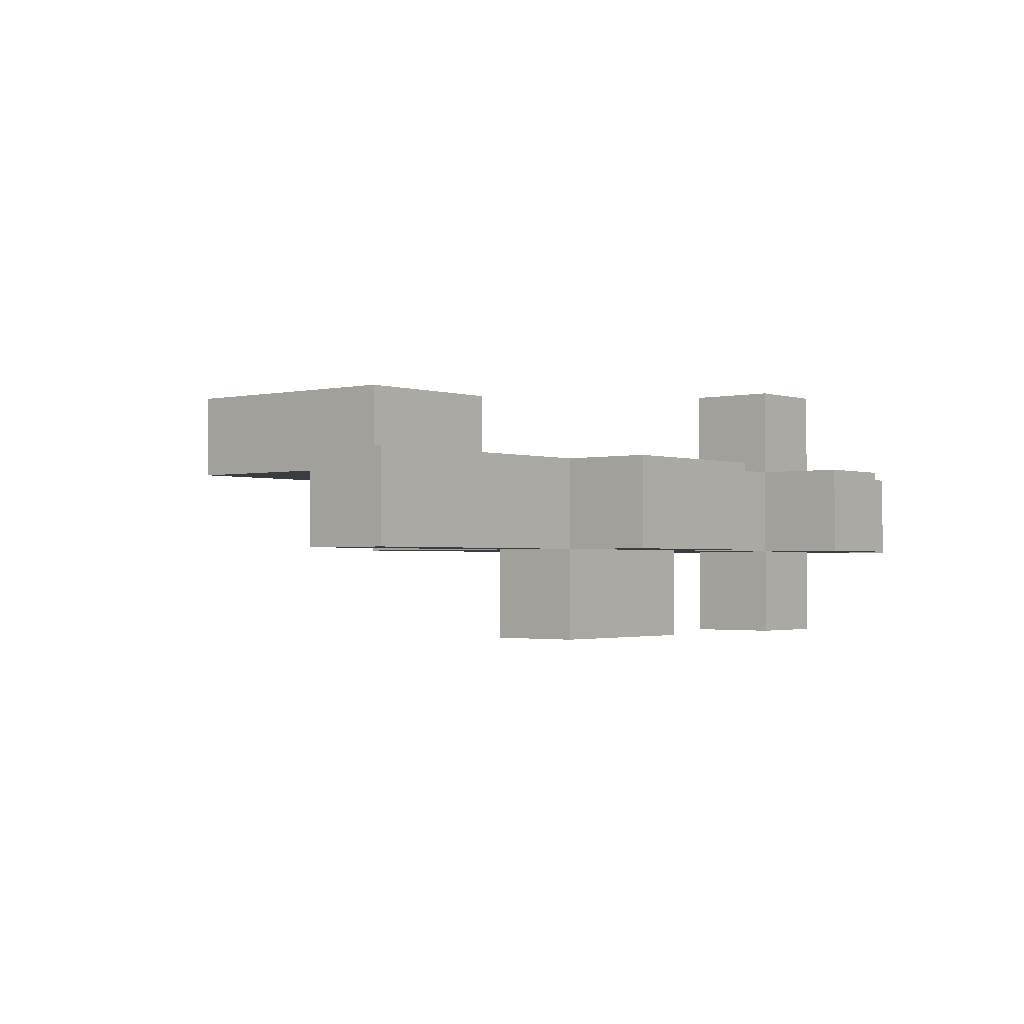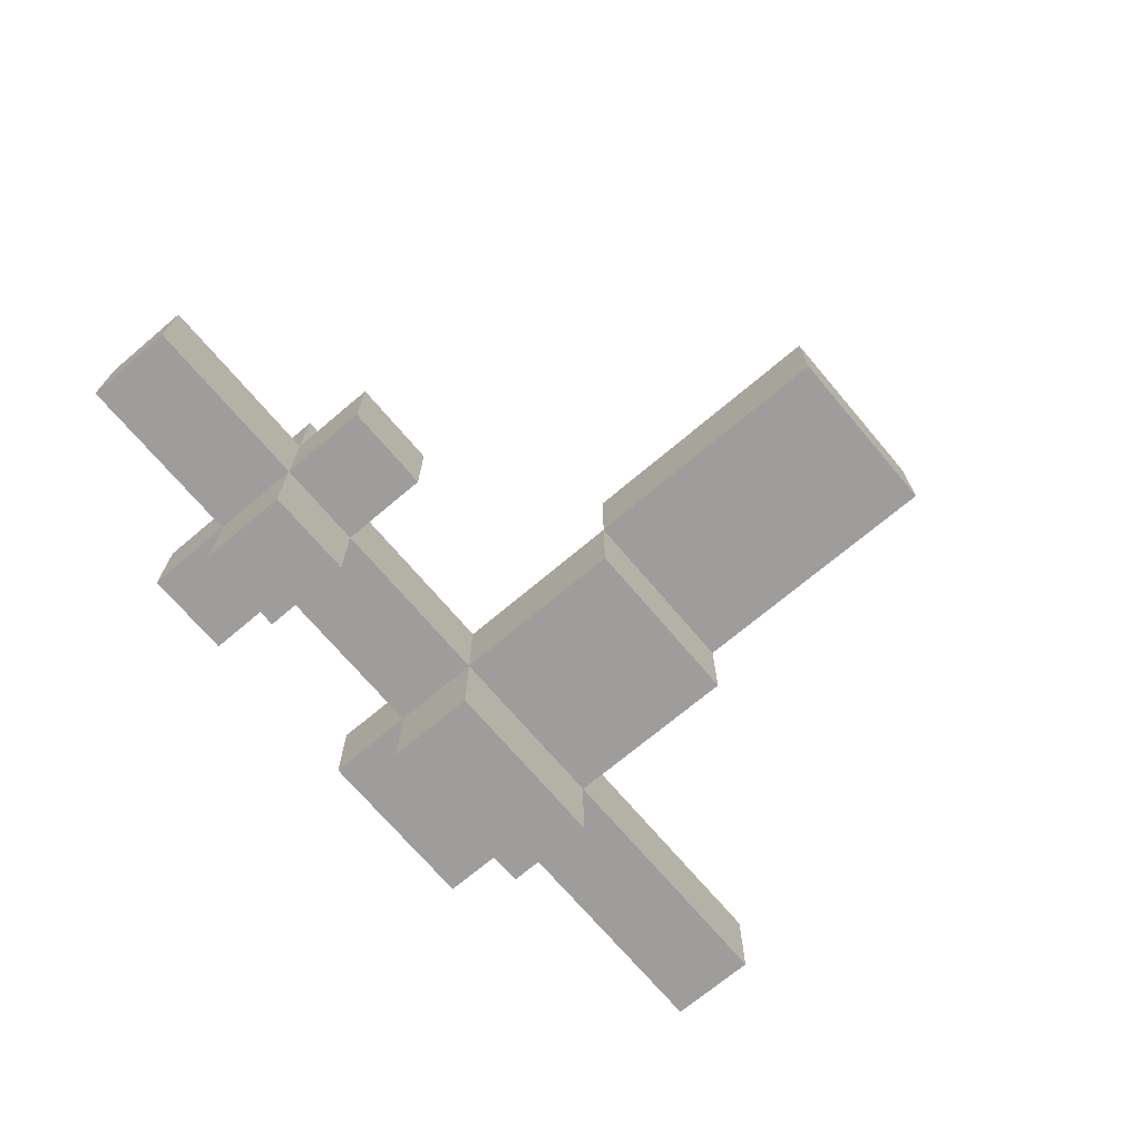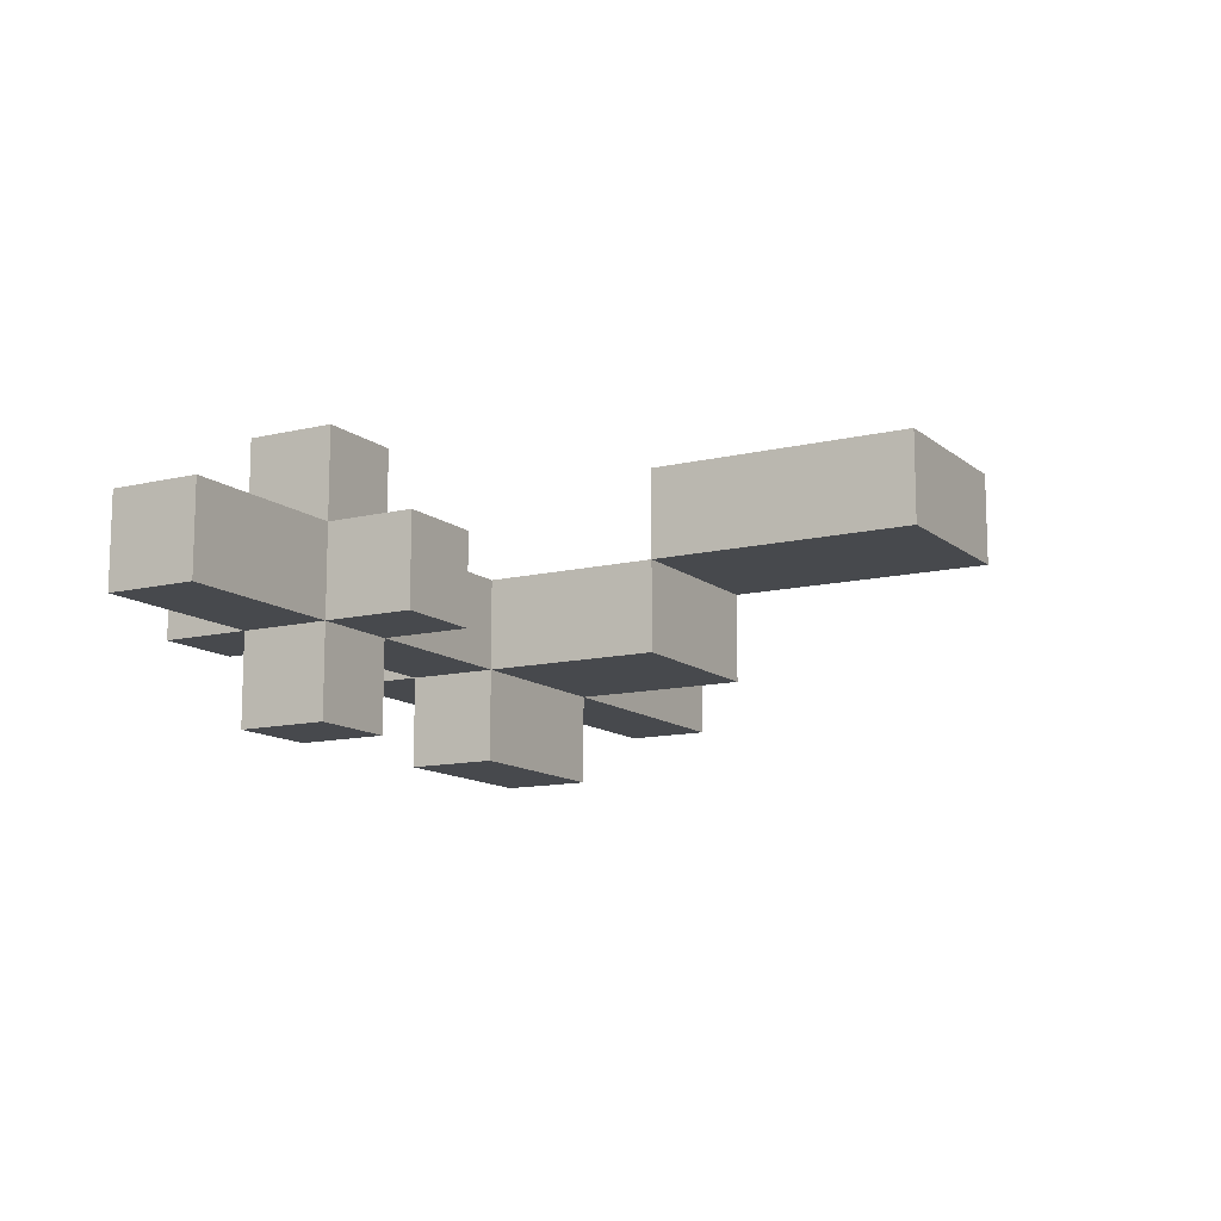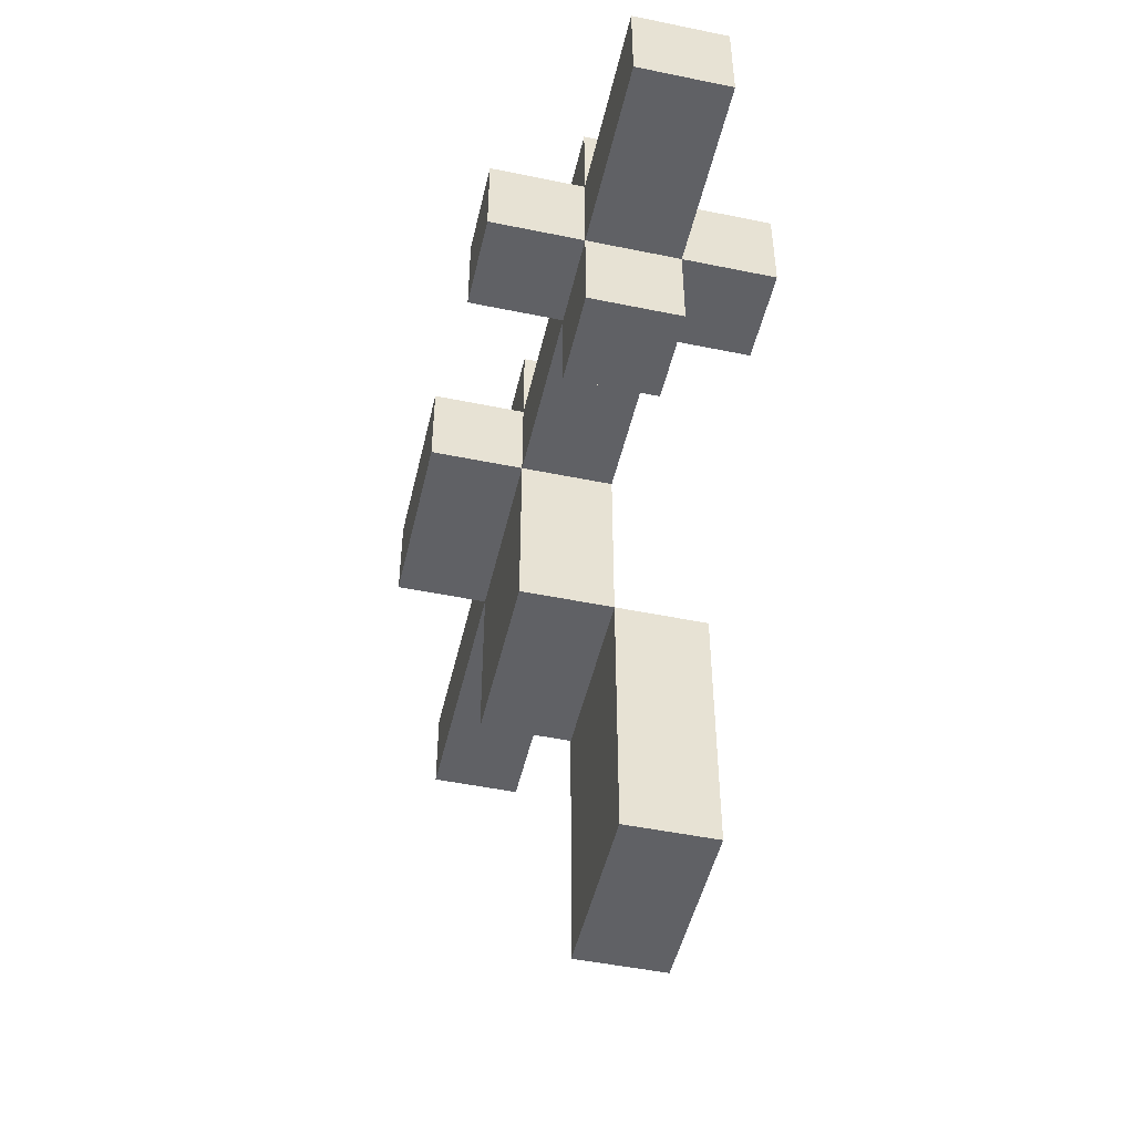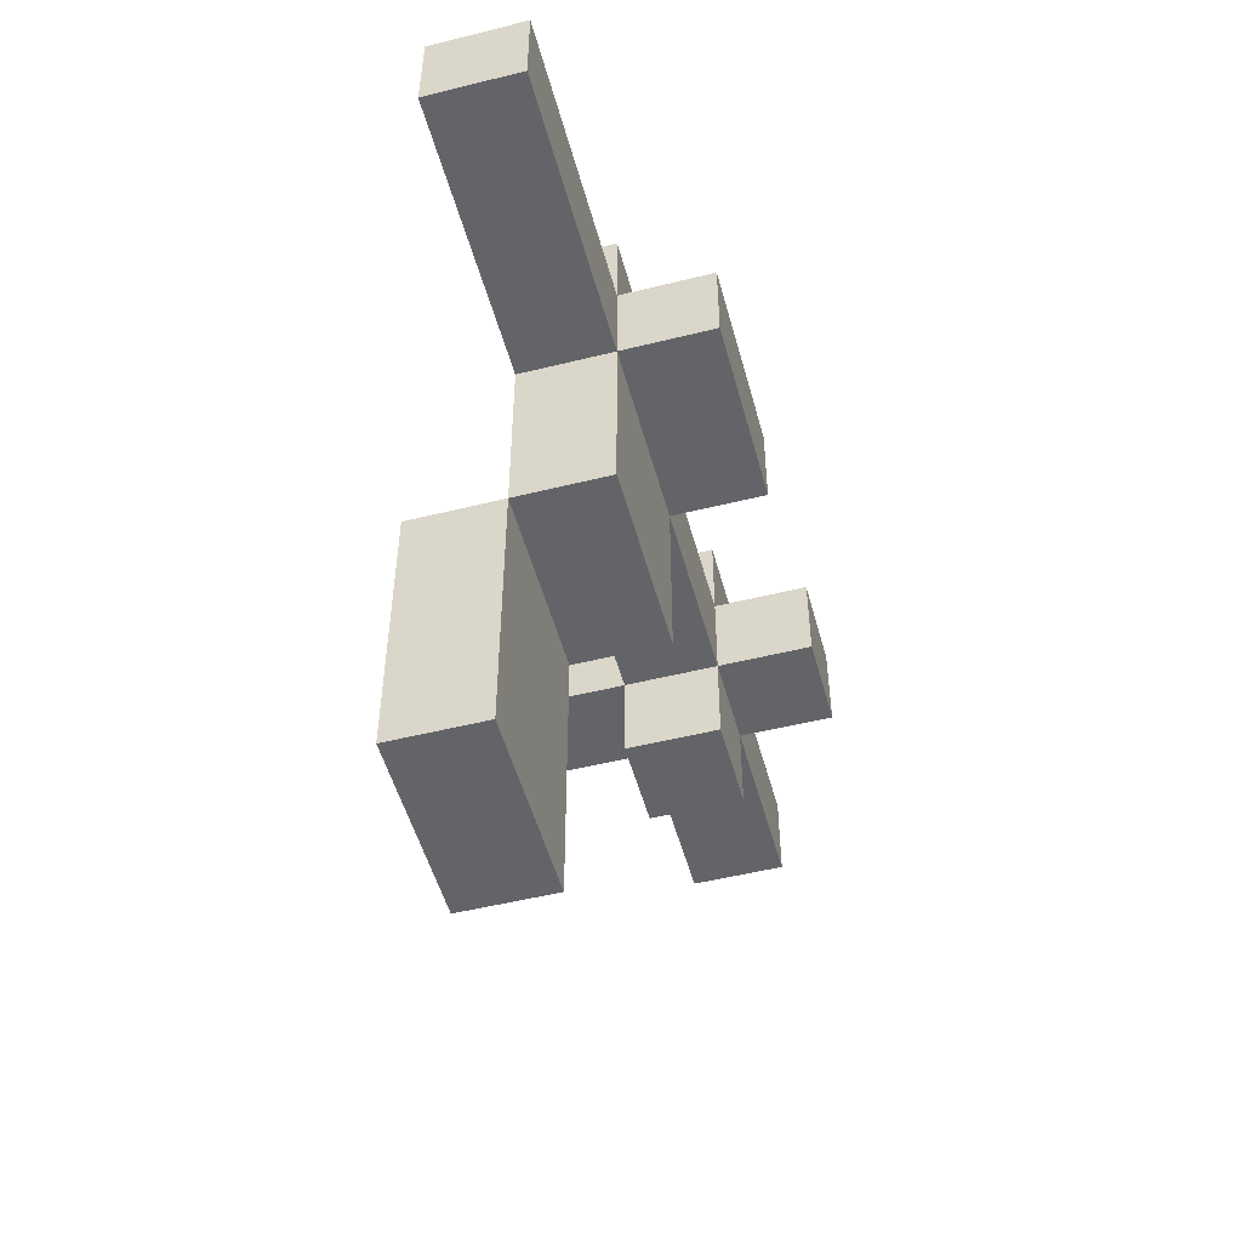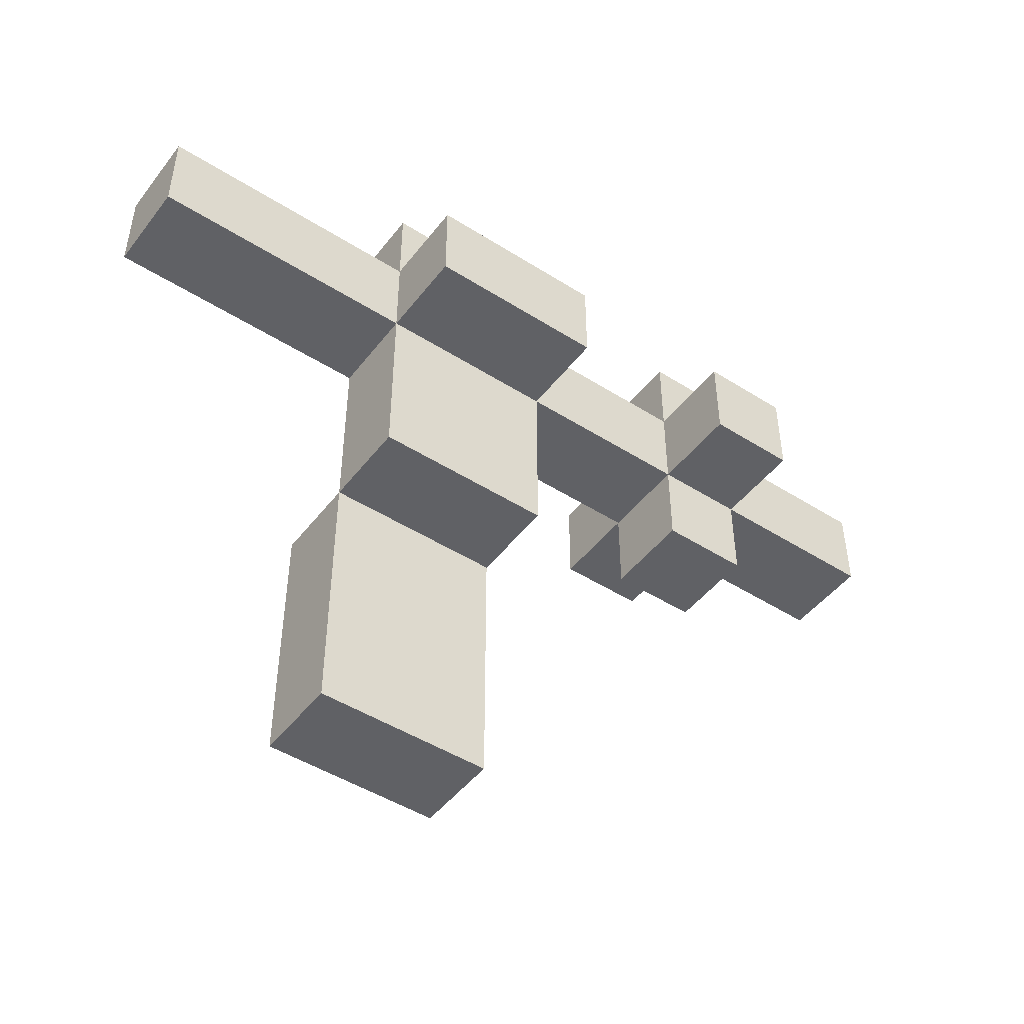
<metadata>
{"format":"obj","ext":"obj","renderer":"f3d","projection":"perspective","resolution":1024,"background":"white","views":[{"elev":-1.7,"azim":129.9,"up":"+Z"},{"elev":-70.7,"azim":-49.8,"up":"+Z"},{"elev":-12.1,"azim":-60.3,"up":"+Z"},{"elev":-48.8,"azim":-102.9,"up":"+Y"},{"elev":-51.3,"azim":105.1,"up":"+Y"},{"elev":-47.2,"azim":144.3,"up":"+Y"}]}
</metadata>
<code>
o
v -2.4 0.9 3.5
v -2.4 0.9 3.4
v -2.4 1 3.5
v -2.4 1 3.4
v -2.2 0.8 3.5
v -2.2 0.8 3.4
v -2.2 0.9 3.6
v -2.2 0.9 3.5
v -2.2 0.9 3.4
v -2.2 0.9 3.3
v -2.2 1 3.6
v -2.2 1 3.5
v -2.2 1 3.4
v -2.2 1 3.3
v -2.2 1.1 3.5
v -2.2 1.1 3.4
v -1.9 0.4 3.6
v -1.9 0.4 3.5
v -1.9 0.7 3.6
v -1.9 0.7 3.5
v -1.9 0.7 3.4
v -1.9 0.9 3.5
v -1.9 0.9 3.4
v -1.9 0.9 3.3
v -1.9 1 3.5
v -1.9 1 3.4
v -1.9 1 3.3
v -1.9 1.1 3.5
v -1.9 1.1 3.4
v -2.1 0.8 3.5
v -2.1 0.8 3.4
v -2.1 0.9 3.6
v -2.1 0.9 3.5
v -2.1 0.9 3.4
v -2.1 0.9 3.3
v -2.1 1 3.6
v -2.1 1 3.5
v -2.1 1 3.4
v -2.1 1 3.3
v -2.1 1.1 3.5
v -2.1 1.1 3.4
v -1.7 0.4 3.6
v -1.7 0.4 3.5
v -1.7 0.7 3.6
v -1.7 0.7 3.5
v -1.7 0.7 3.4
v -1.7 0.9 3.5
v -1.7 0.9 3.4
v -1.7 0.9 3.3
v -1.7 1 3.5
v -1.7 1 3.4
v -1.7 1 3.3
v -1.7 1.1 3.5
v -1.7 1.1 3.4
v -1.4 0.9 3.5
v -1.4 0.9 3.4
v -1.4 1 3.5
v -1.4 1 3.4
v -2.2 0.9 3.6
v -2.2 1 3.6
v -2.1 0.9 3.6
v -2.1 1 3.6
v -1.9 0.4 3.6
v -1.9 0.7 3.6
v -1.7 0.4 3.6
v -1.7 0.7 3.6
v -2.4 0.9 3.5
v -2.4 1 3.5
v -2.2 0.8 3.5
v -2.2 0.9 3.5
v -2.2 1 3.5
v -2.2 1.1 3.5
v -2.1 0.8 3.5
v -2.1 0.9 3.5
v -2.1 1 3.5
v -2.1 1.1 3.5
v -1.9 0.7 3.5
v -1.9 0.9 3.5
v -1.9 1 3.5
v -1.9 1.1 3.5
v -1.7 0.7 3.5
v -1.7 0.9 3.5
v -1.7 1 3.5
v -1.7 1.1 3.5
v -1.4 0.9 3.5
v -1.4 1 3.5
v -1.9 0.4 3.5
v -1.9 0.7 3.5
v -1.7 0.4 3.5
v -1.7 0.7 3.5
v -2.4 0.9 3.4
v -2.4 1 3.4
v -2.2 0.8 3.4
v -2.2 0.9 3.4
v -2.2 1 3.4
v -2.2 1.1 3.4
v -2.1 0.8 3.4
v -2.1 0.9 3.4
v -2.1 1 3.4
v -2.1 1.1 3.4
v -1.9 0.7 3.4
v -1.9 0.9 3.4
v -1.9 1 3.4
v -1.9 1.1 3.4
v -1.7 0.7 3.4
v -1.7 0.9 3.4
v -1.7 1 3.4
v -1.7 1.1 3.4
v -1.4 0.9 3.4
v -1.4 1 3.4
v -2.2 0.9 3.3
v -2.2 1 3.3
v -2.1 0.9 3.3
v -2.1 1 3.3
v -1.9 0.9 3.3
v -1.9 1 3.3
v -1.7 0.9 3.3
v -1.7 1 3.3
v -1.9 0.4 3.6
v -1.7 0.4 3.6
v -1.9 0.4 3.5
v -1.7 0.4 3.5
v -1.9 0.7 3.5
v -1.7 0.7 3.5
v -1.9 0.7 3.4
v -1.7 0.7 3.4
v -2.2 0.8 3.5
v -2.1 0.8 3.5
v -2.2 0.8 3.4
v -2.1 0.8 3.4
v -2.2 0.9 3.6
v -2.1 0.9 3.6
v -2.4 0.9 3.5
v -2.2 0.9 3.5
v -2.1 0.9 3.5
v -1.9 0.9 3.5
v -1.7 0.9 3.5
v -1.4 0.9 3.5
v -2.4 0.9 3.4
v -2.2 0.9 3.4
v -2.1 0.9 3.4
v -1.9 0.9 3.4
v -1.7 0.9 3.4
v -1.4 0.9 3.4
v -2.2 0.9 3.3
v -2.1 0.9 3.3
v -1.9 0.9 3.3
v -1.7 0.9 3.3
v -1.9 0.7 3.6
v -1.7 0.7 3.6
v -1.9 0.7 3.5
v -1.7 0.7 3.5
v -2.2 1 3.6
v -2.1 1 3.6
v -2.4 1 3.5
v -2.2 1 3.5
v -2.1 1 3.5
v -1.9 1 3.5
v -1.7 1 3.5
v -1.4 1 3.5
v -2.4 1 3.4
v -2.2 1 3.4
v -2.1 1 3.4
v -1.9 1 3.4
v -1.7 1 3.4
v -1.4 1 3.4
v -2.2 1 3.3
v -2.1 1 3.3
v -1.9 1 3.3
v -1.7 1 3.3
v -2.2 1.1 3.5
v -2.1 1.1 3.5
v -1.9 1.1 3.5
v -1.7 1.1 3.5
v -2.2 1.1 3.4
v -2.1 1.1 3.4
v -1.9 1.1 3.4
v -1.7 1.1 3.4
f 3 2 1
f 4 2 3
f 8 6 5
f 9 6 8
f 11 8 7
f 12 8 11
f 13 10 9
f 14 10 13
f 15 13 12
f 16 13 15
f 19 18 17
f 20 18 19
f 22 21 20
f 23 21 22
f 26 24 23
f 27 24 26
f 28 26 25
f 29 26 28
f 30 31 33
f 33 31 34
f 32 33 36
f 36 33 37
f 34 35 38
f 38 35 39
f 37 38 40
f 40 38 41
f 42 43 44
f 44 43 45
f 45 46 47
f 47 46 48
f 48 49 51
f 51 49 52
f 50 51 53
f 53 51 54
f 55 56 57
f 57 56 58
f 61 60 59
f 62 60 61
f 65 64 63
f 66 64 65
f 70 68 67
f 71 68 70
f 73 70 69
f 74 70 73
f 75 72 71
f 76 72 75
f 78 75 74
f 79 75 78
f 81 78 77
f 82 79 78
f 82 78 81
f 83 80 79
f 83 79 82
f 84 80 83
f 85 83 82
f 86 83 85
f 87 88 89
f 89 88 90
f 91 92 94
f 94 92 95
f 93 94 97
f 97 94 98
f 95 96 99
f 99 96 100
f 98 99 102
f 102 99 103
f 101 102 105
f 105 102 106
f 103 104 107
f 107 104 108
f 106 107 109
f 109 107 110
f 111 112 113
f 113 112 114
f 115 116 117
f 117 116 118
f 121 120 119
f 122 120 121
f 125 124 123
f 126 124 125
f 129 128 127
f 130 128 129
f 134 132 131
f 135 132 134
f 139 134 133
f 140 134 139
f 141 136 135
f 142 136 141
f 143 138 137
f 144 138 143
f 145 141 140
f 146 141 145
f 147 143 142
f 148 143 147
f 149 150 151
f 151 150 152
f 153 154 156
f 156 154 157
f 155 156 161
f 161 156 162
f 157 158 163
f 163 158 164
f 159 160 165
f 165 160 166
f 162 163 167
f 167 163 168
f 164 165 169
f 169 165 170
f 171 172 175
f 175 172 176
f 173 174 177
f 177 174 178

</code>
